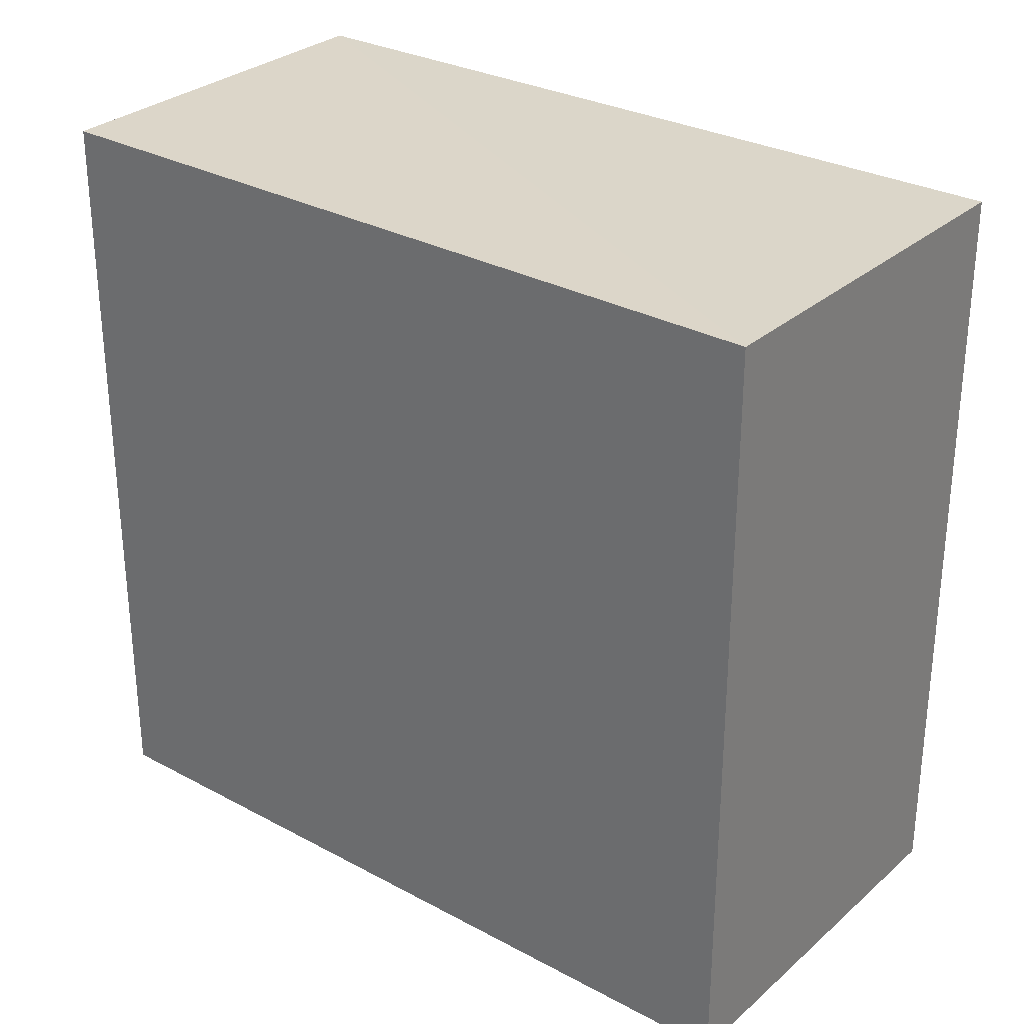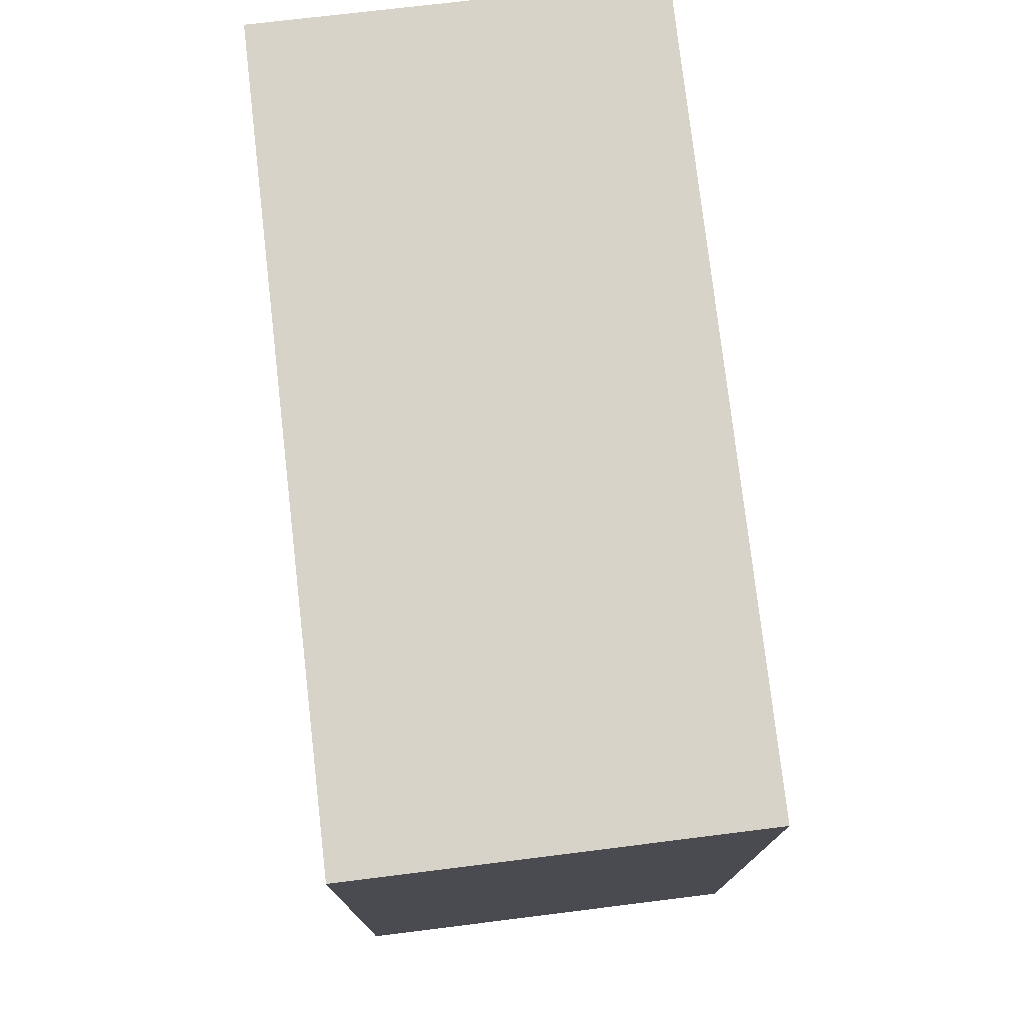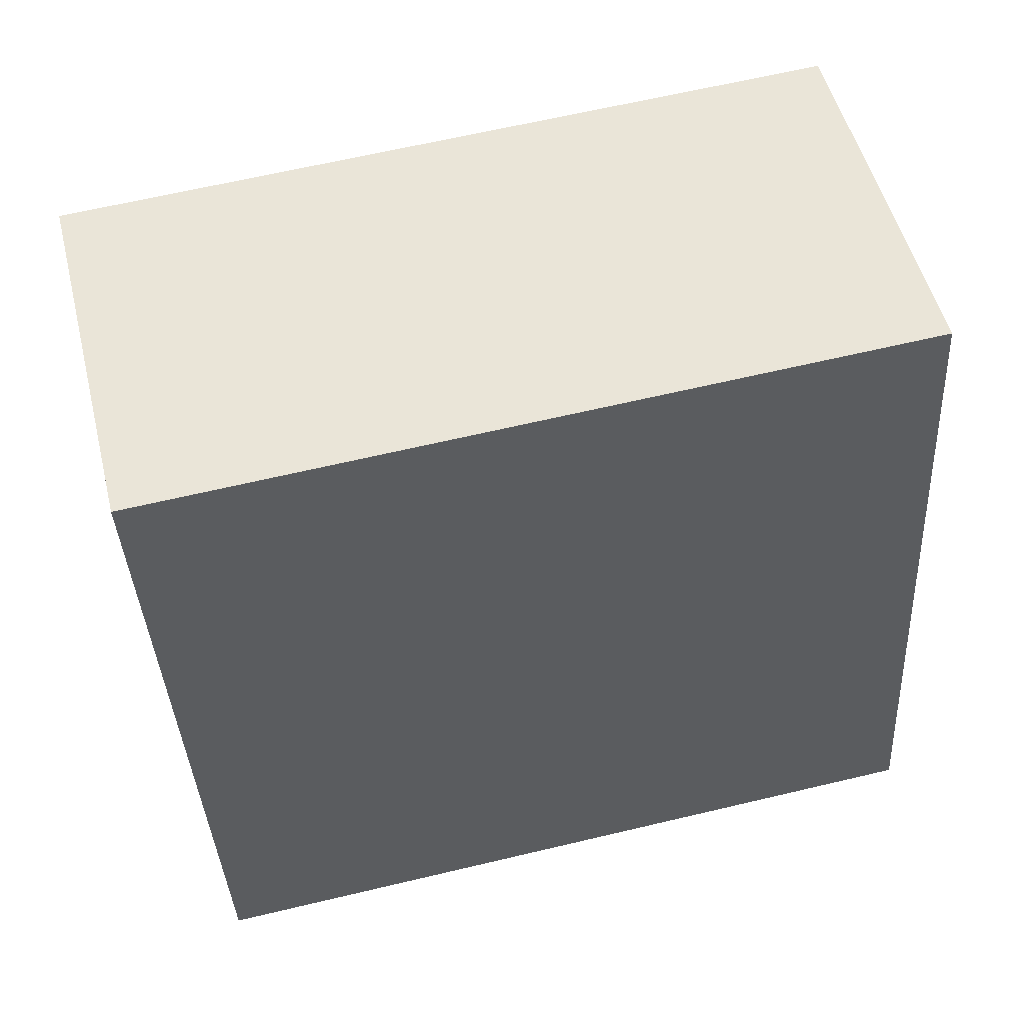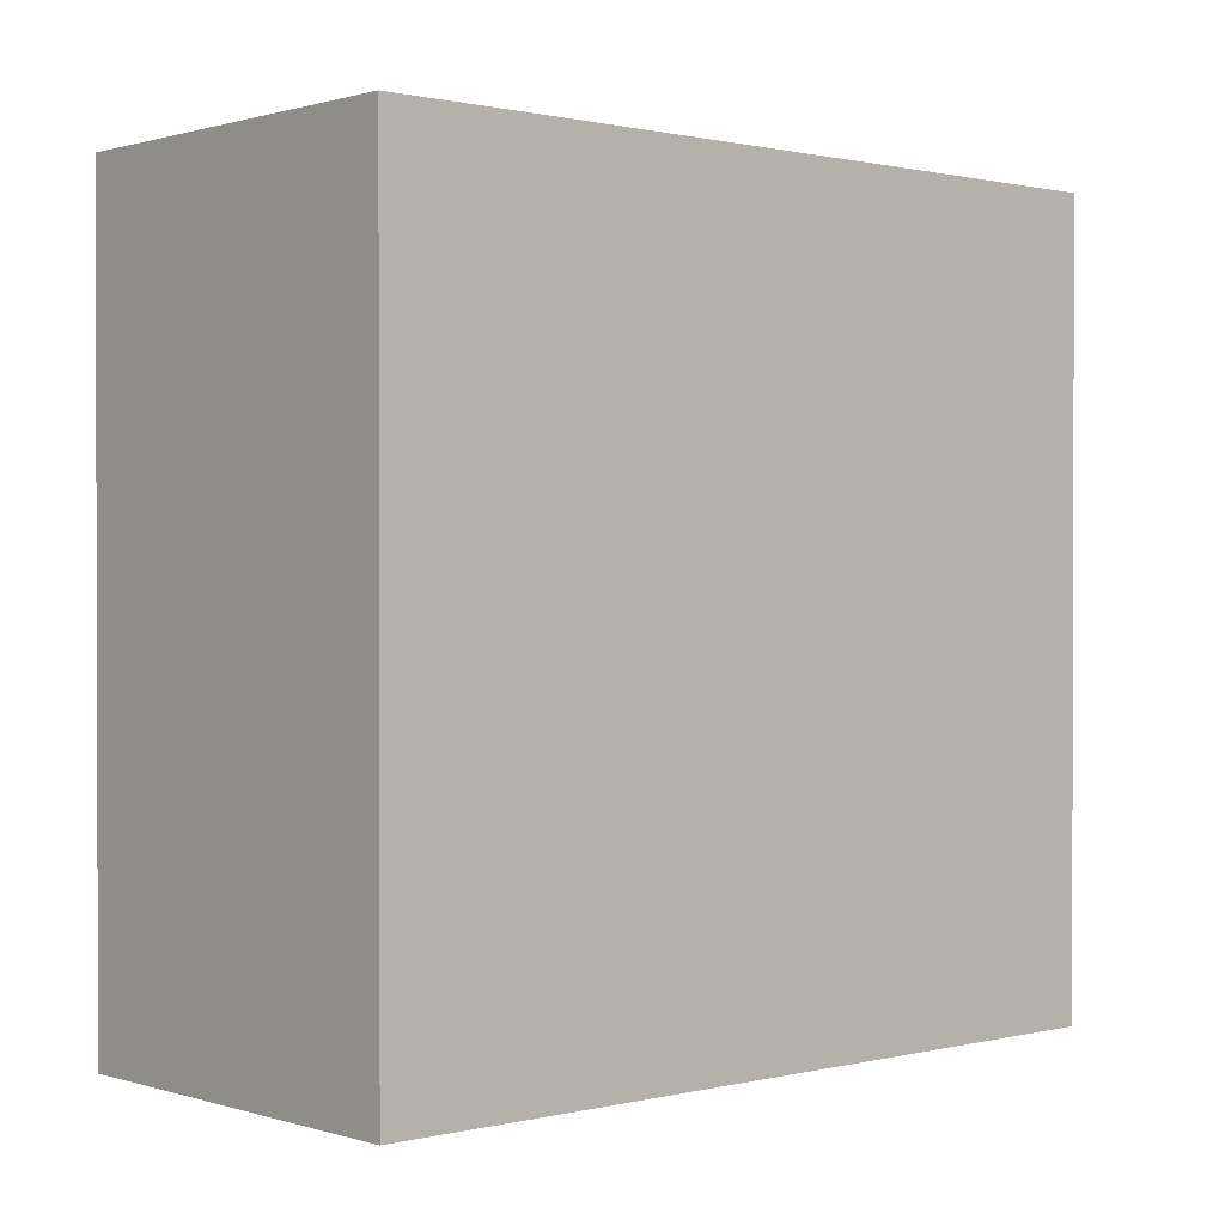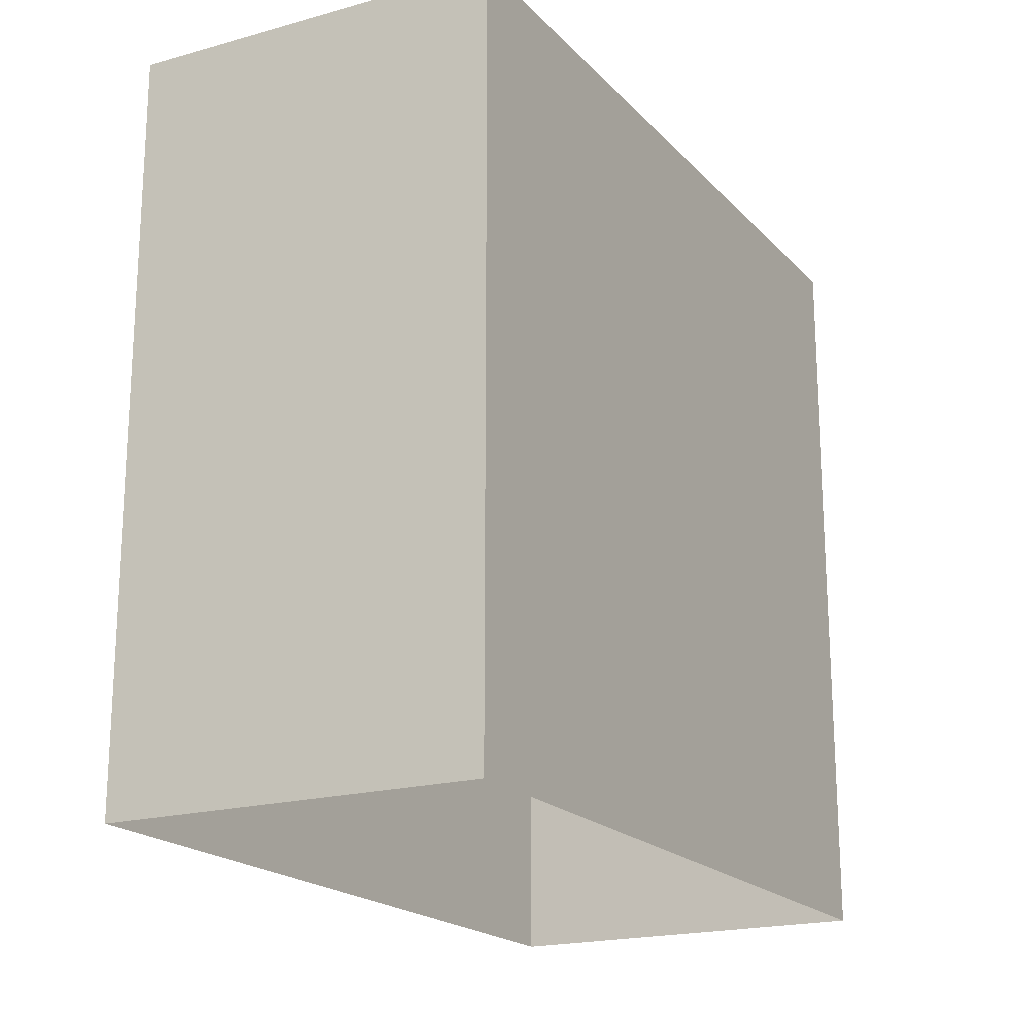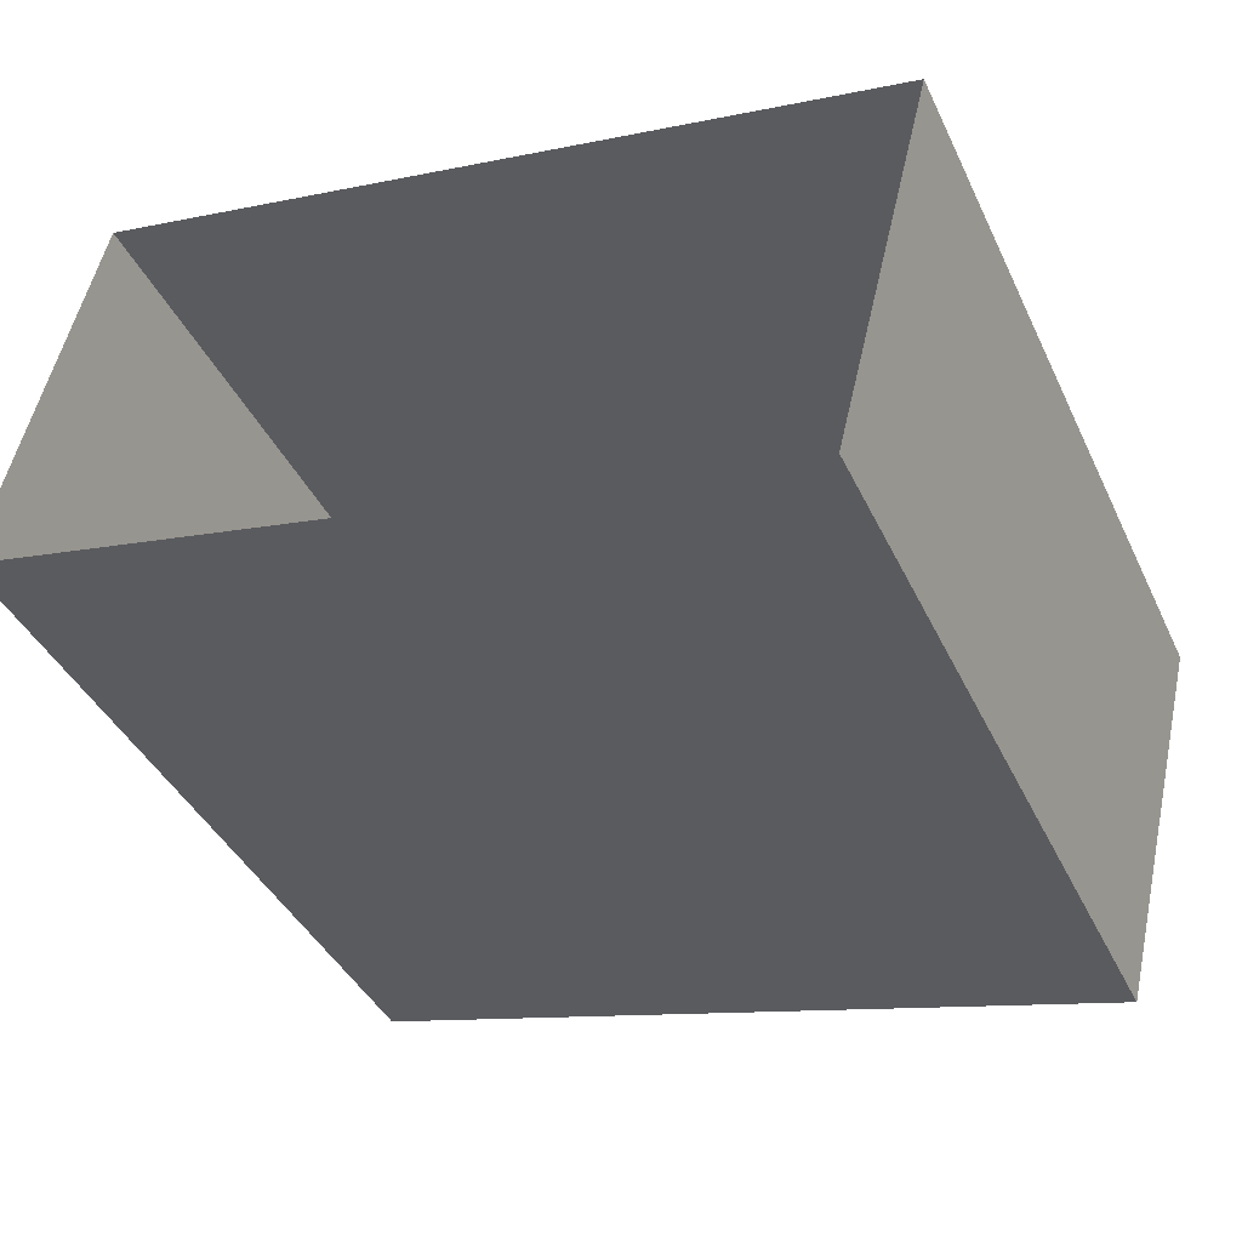
<metadata>
{"format":"obj","ext":"obj","renderer":"f3d","projection":"perspective","resolution":1024,"background":"white","views":[{"elev":30.1,"azim":51.4,"up":"+Z"},{"elev":76.5,"azim":-83.2,"up":"+Z"},{"elev":-38.4,"azim":3.1,"up":"+Y"},{"elev":0.7,"azim":-28.7,"up":"+Z"},{"elev":-19.4,"azim":132.3,"up":"+Z"},{"elev":-41.3,"azim":-156.0,"up":"+Y"}]}
</metadata>
<code>
v 1.247e+05 7.857e+05 16.25
v 1.247e+05 7.857e+05 16.25
v 1.247e+05 7.857e+05 16.25
v 1.247e+05 7.857e+05 16.25
v 1.247e+05 7.857e+05 19.92
v 1.247e+05 7.857e+05 19.92
v 1.247e+05 7.857e+05 19.92
v 1.247e+05 7.857e+05 19.92
f 1 2 3
f 1 4 2
f 5 6 7
f 5 8 6
f 7 1 3
f 7 6 1
f 6 4 1
f 6 8 4
f 5 2 4
f 8 5 4
f 7 3 2
f 5 7 2

</code>
